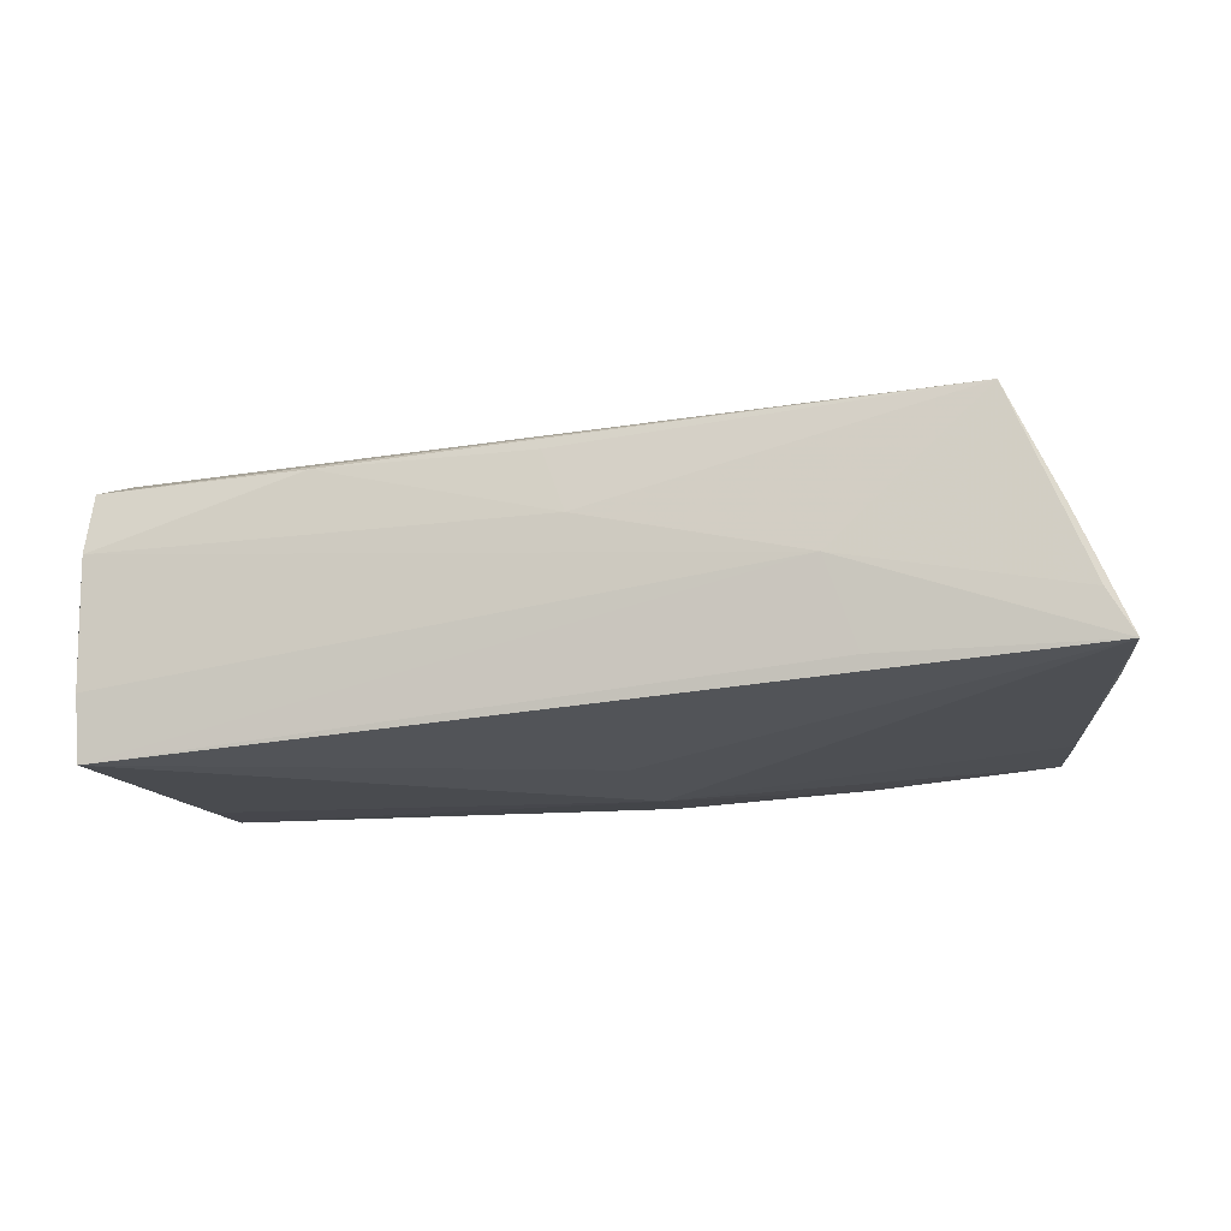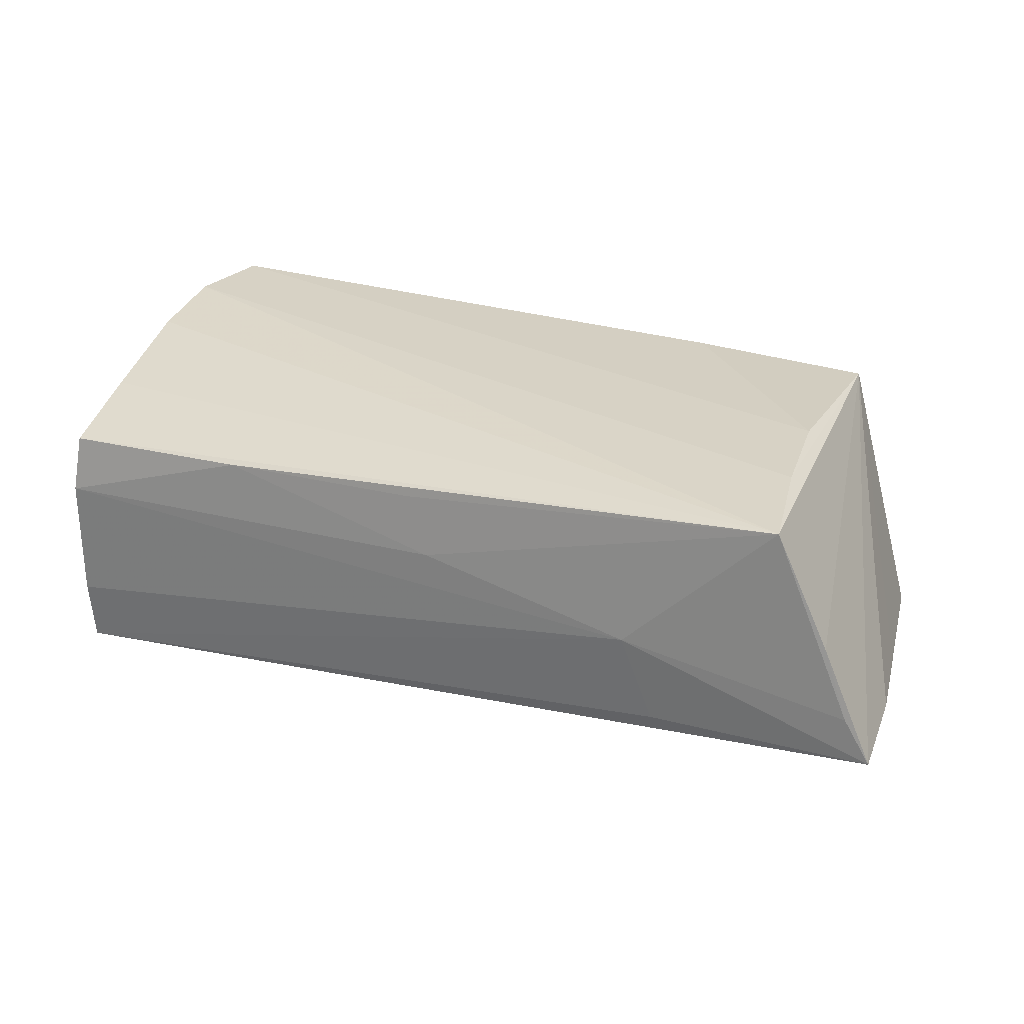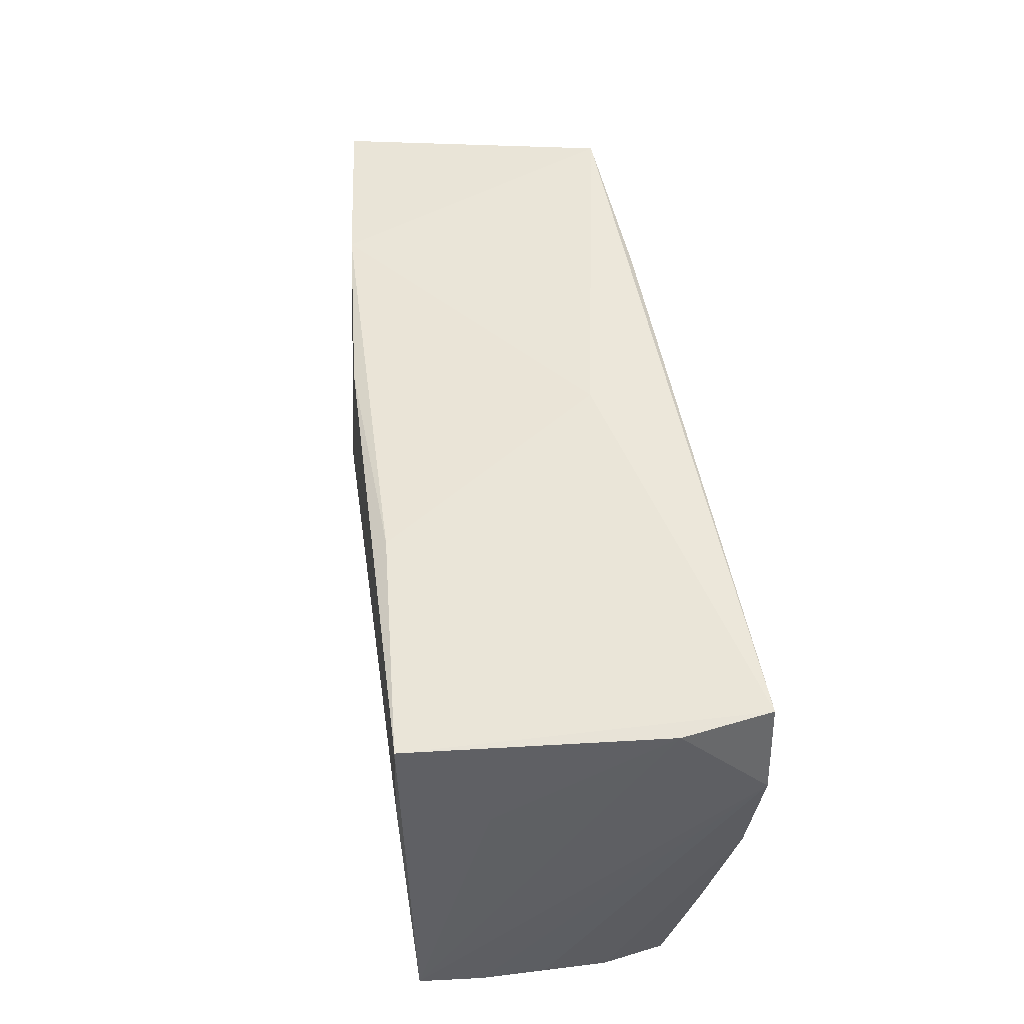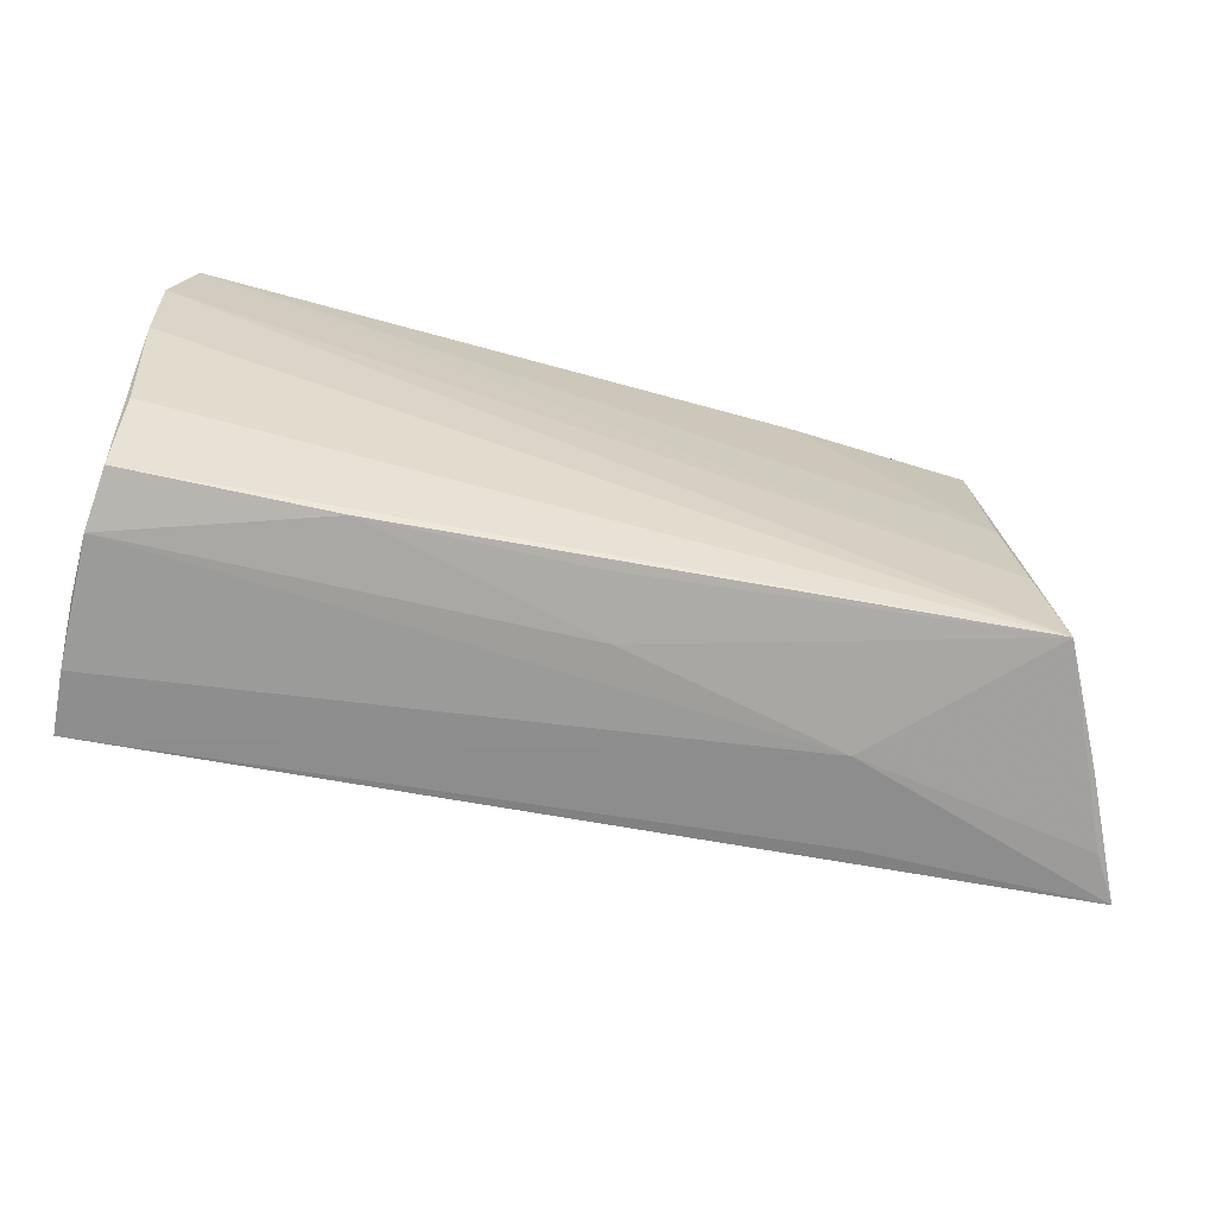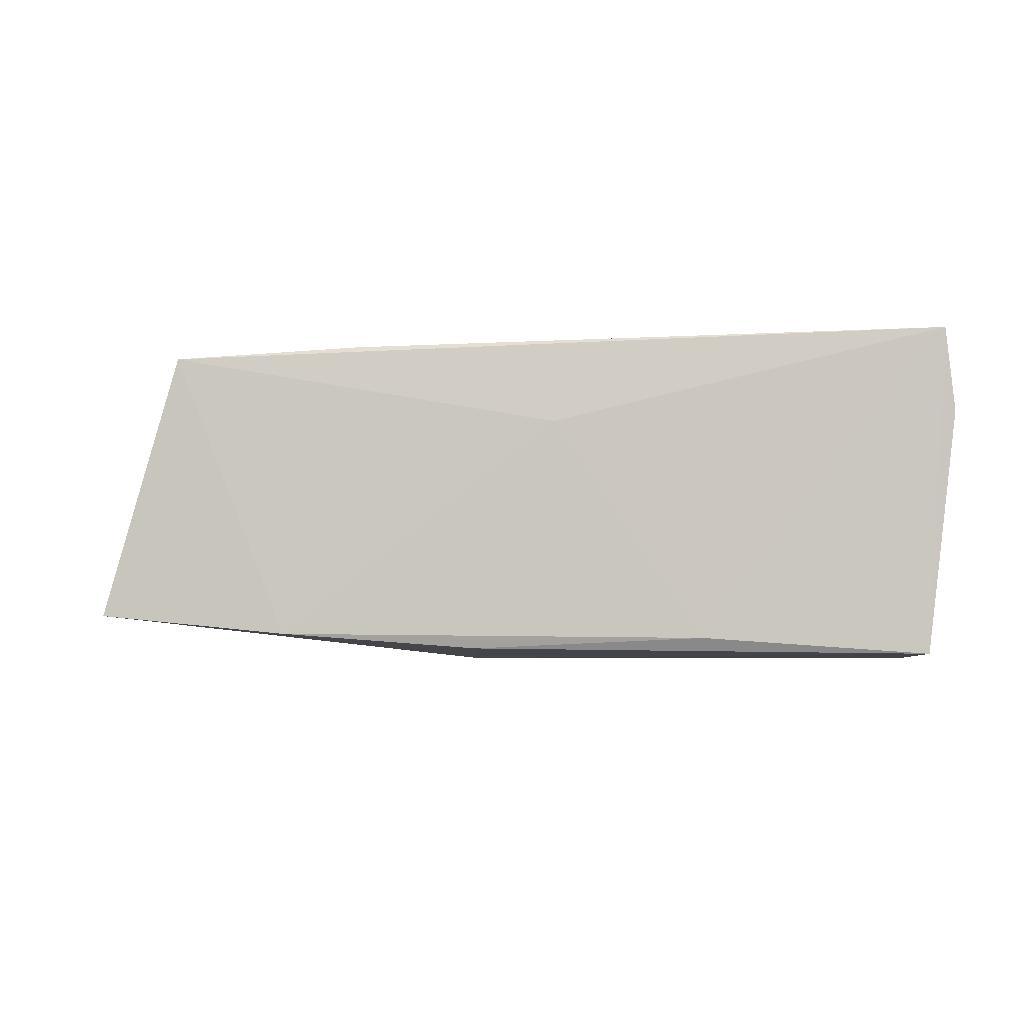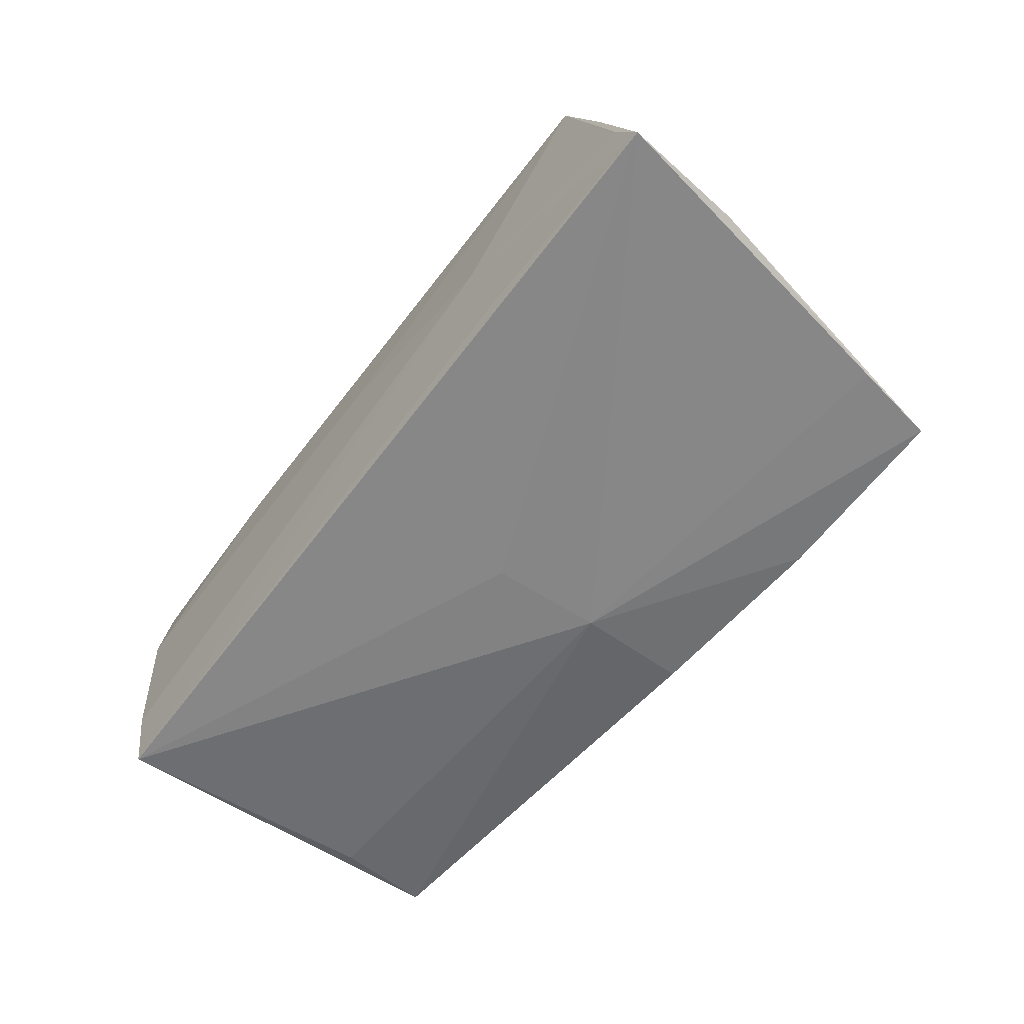
<metadata>
{"format":"obj","ext":"obj","renderer":"f3d","projection":"perspective","resolution":1024,"background":"white","views":[{"elev":-12.2,"azim":9.7,"up":"+Z"},{"elev":26.1,"azim":22.6,"up":"+Z"},{"elev":48.9,"azim":-98.1,"up":"+Y"},{"elev":-69.8,"azim":-13.6,"up":"+Y"},{"elev":-5.4,"azim":-177.8,"up":"+Z"},{"elev":-53.5,"azim":51.2,"up":"+Z"}]}
</metadata>
<code>
v 0.04687 -0.02712 0.01709
v -0.05187 0.01432 0.0197
v 0.04467 -0.01367 0.01793
v 0.03073 0.02377 -0.01714
v -0.05017 -0.02408 0.003753
v 0.05627 -0.02788 -0.004656
v -0.05099 0.02402 0.009766
v -0.0498 0.02505 0.01987
v 0.0217 0.02465 0.01795
v 0.05833 -0.01297 -0.01066
v 0.05302 0.02302 -0.01492
v -0.002311 0.02559 0.008526
v 0.05437 0.01258 -0.01405
v 0.04377 0.02546 0.01645
v -0.05016 -0.02395 -0.01129
v -0.04985 -0.0233 -0.01888
v -0.04959 0.01063 -0.00991
v -0.04757 0.0223 -0.01959
v -0.02022 0.02367 -0.01769
v 0.007789 0.008552 -0.01986
v -0.0513 0.003002 0.01814
v 0.05942 -0.02788 -0.009907
v 0.0001474 -0.02567 0.01256
v 0.03267 -0.02704 -0.01042
v -0.04953 -0.02282 0.01071
v 0.007298 0.02307 -0.01891
v -0.0504 -0.02352 -0.003696
v 0.002884 -0.02657 0.005448
v -0.04983 -0.01179 0.01454
v 0.05611 0.001311 -0.01192
v 0.02896 -0.02788 -7.886e-05
v -0.04651 0.009966 -0.01986
v -0.02506 -0.02462 0.01188
v 0.05328 -0.02746 0.003787
v 0.005949 -0.004552 -0.0181
v 0.04328 -4.235e-05 0.01813
f 35 20 22
f 22 16 35
f 35 16 20
f 22 20 13
f 20 11 13
f 12 19 8
f 8 14 12
f 18 8 19
f 22 14 34
f 34 14 1
f 10 14 22
f 22 13 10
f 10 13 11
f 24 16 22
f 22 31 24
f 24 31 16
f 6 31 22
f 1 31 6
f 22 34 6
f 6 34 1
f 21 1 2
f 2 27 21
f 1 25 33
f 20 16 32
f 32 18 20
f 16 18 32
f 26 18 19
f 20 18 26
f 17 18 16
f 2 8 7
f 8 18 7
f 18 17 7
f 7 16 2
f 7 17 16
f 11 14 30
f 30 10 11
f 14 10 30
f 2 16 15
f 15 27 2
f 16 31 15
f 29 25 1
f 1 21 29
f 29 21 25
f 25 21 5
f 5 21 27
f 27 15 5
f 5 33 25
f 5 15 31
f 28 31 1
f 28 5 31
f 33 5 28
f 14 8 9
f 9 36 14
f 8 36 9
f 2 1 3
f 3 8 2
f 3 36 8
f 1 14 3
f 14 36 3
f 4 26 19
f 4 19 12
f 4 11 20
f 20 26 4
f 12 14 4
f 4 14 11
f 1 33 23
f 23 28 1
f 33 28 23

</code>
